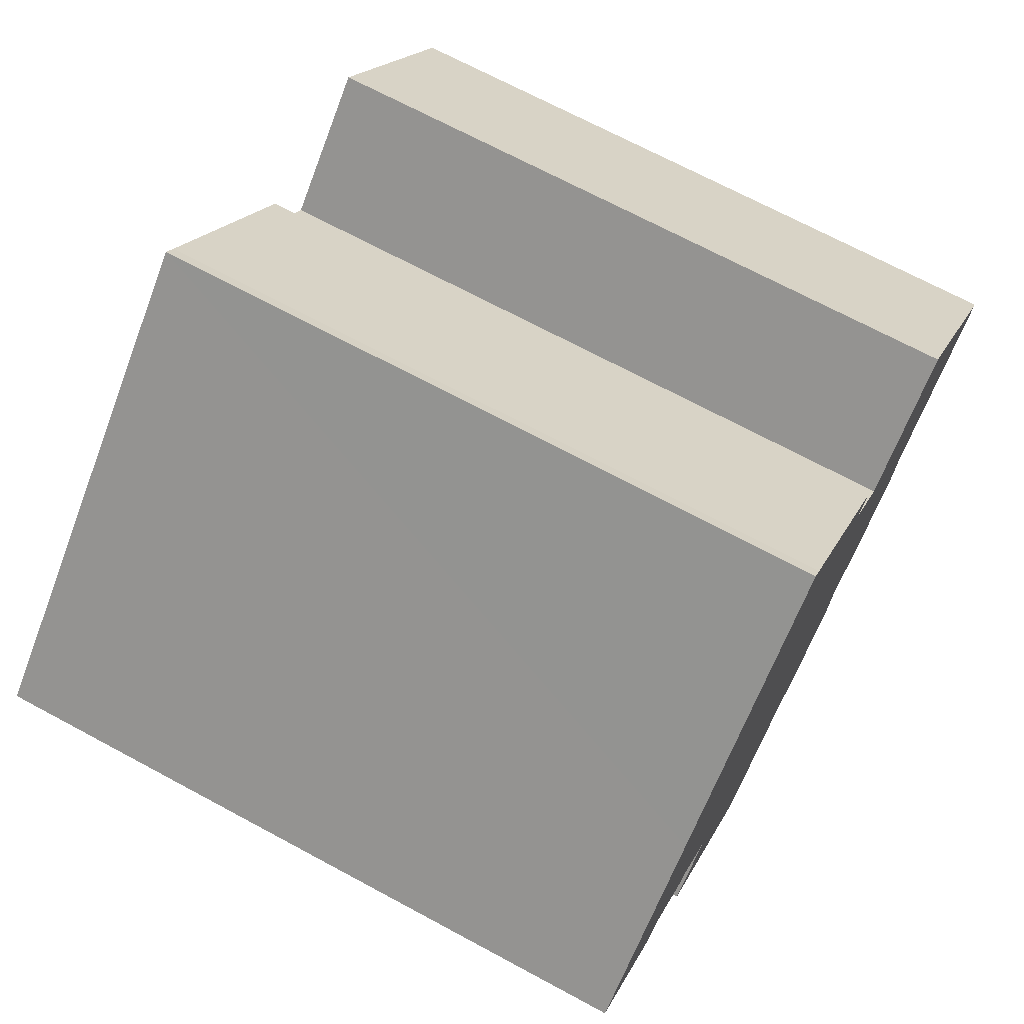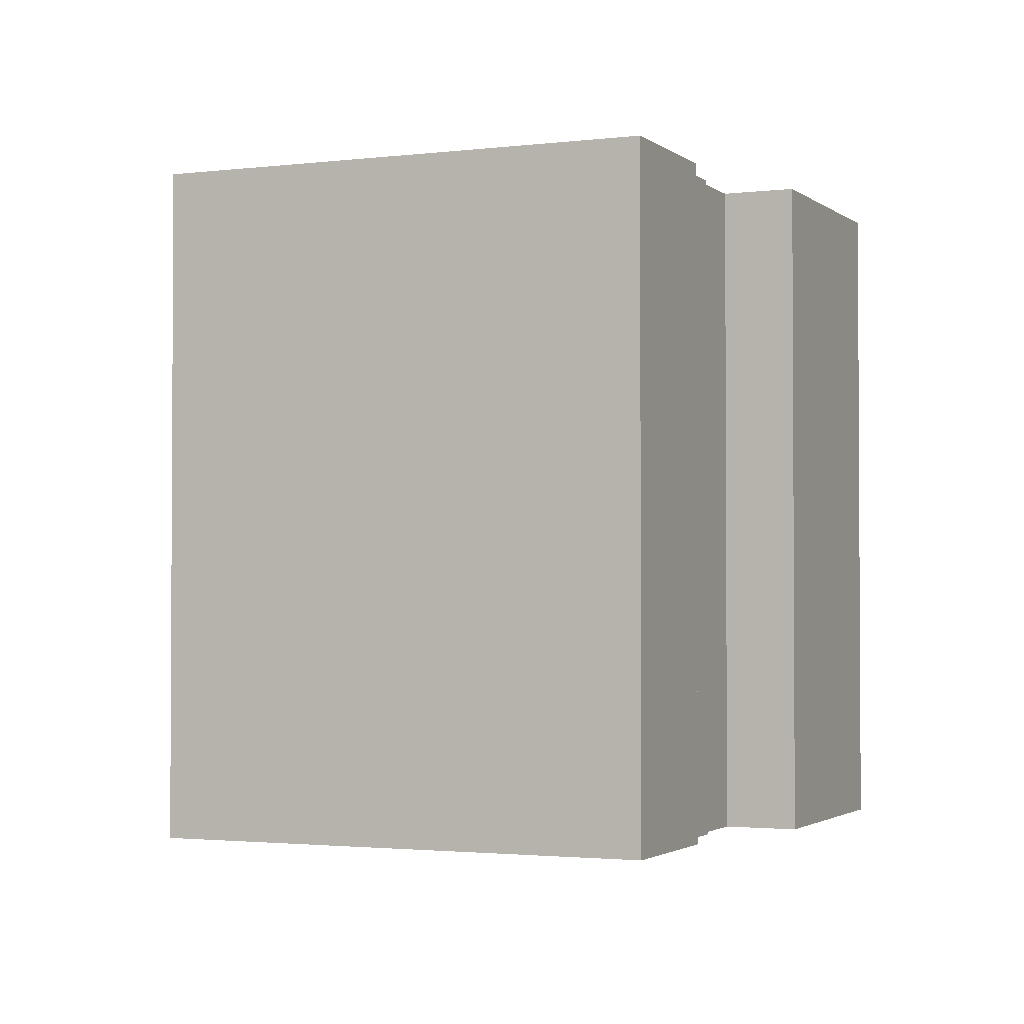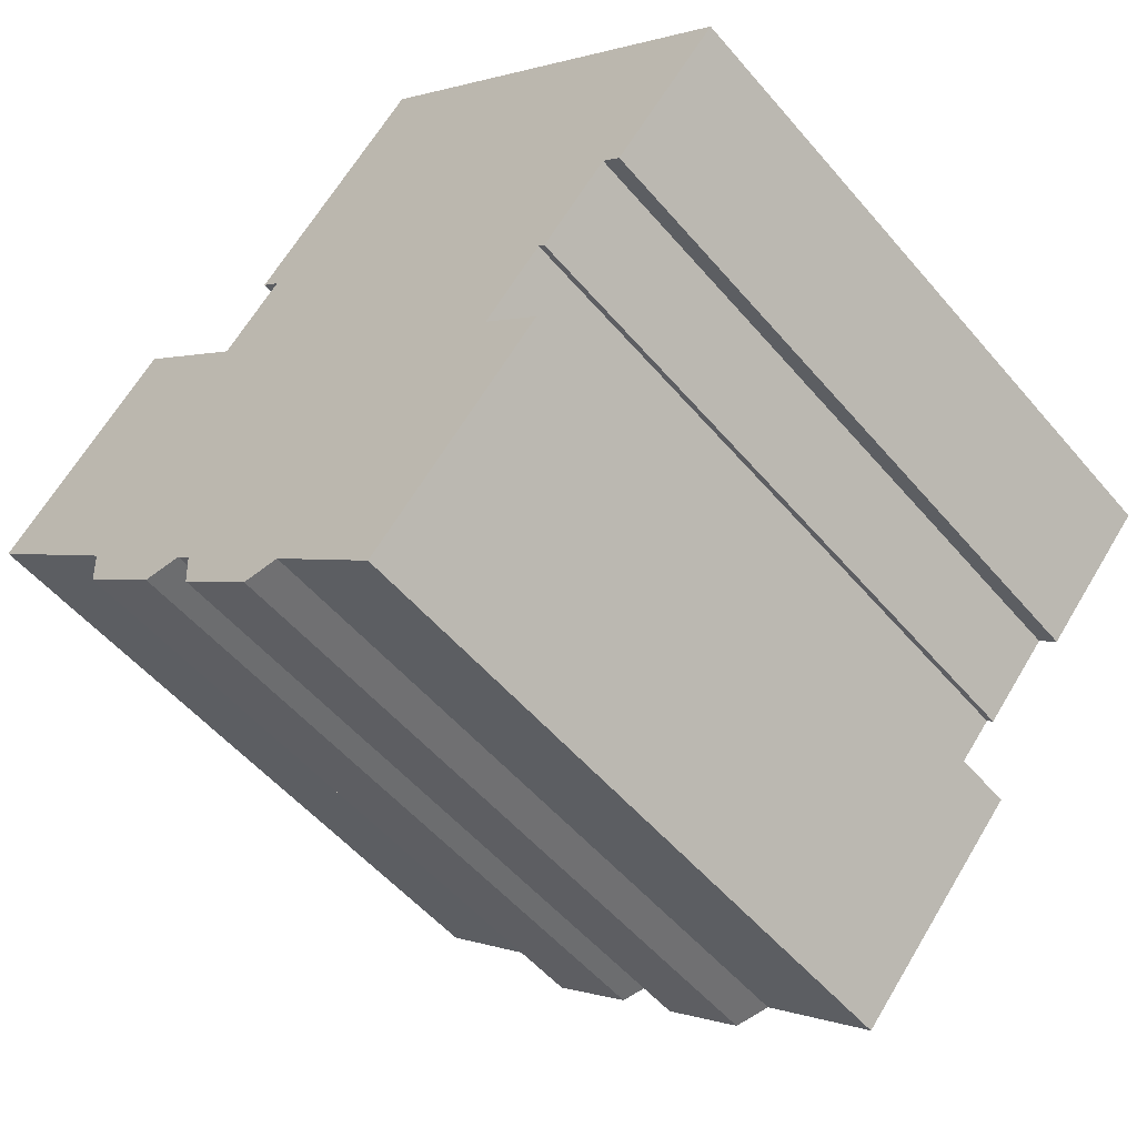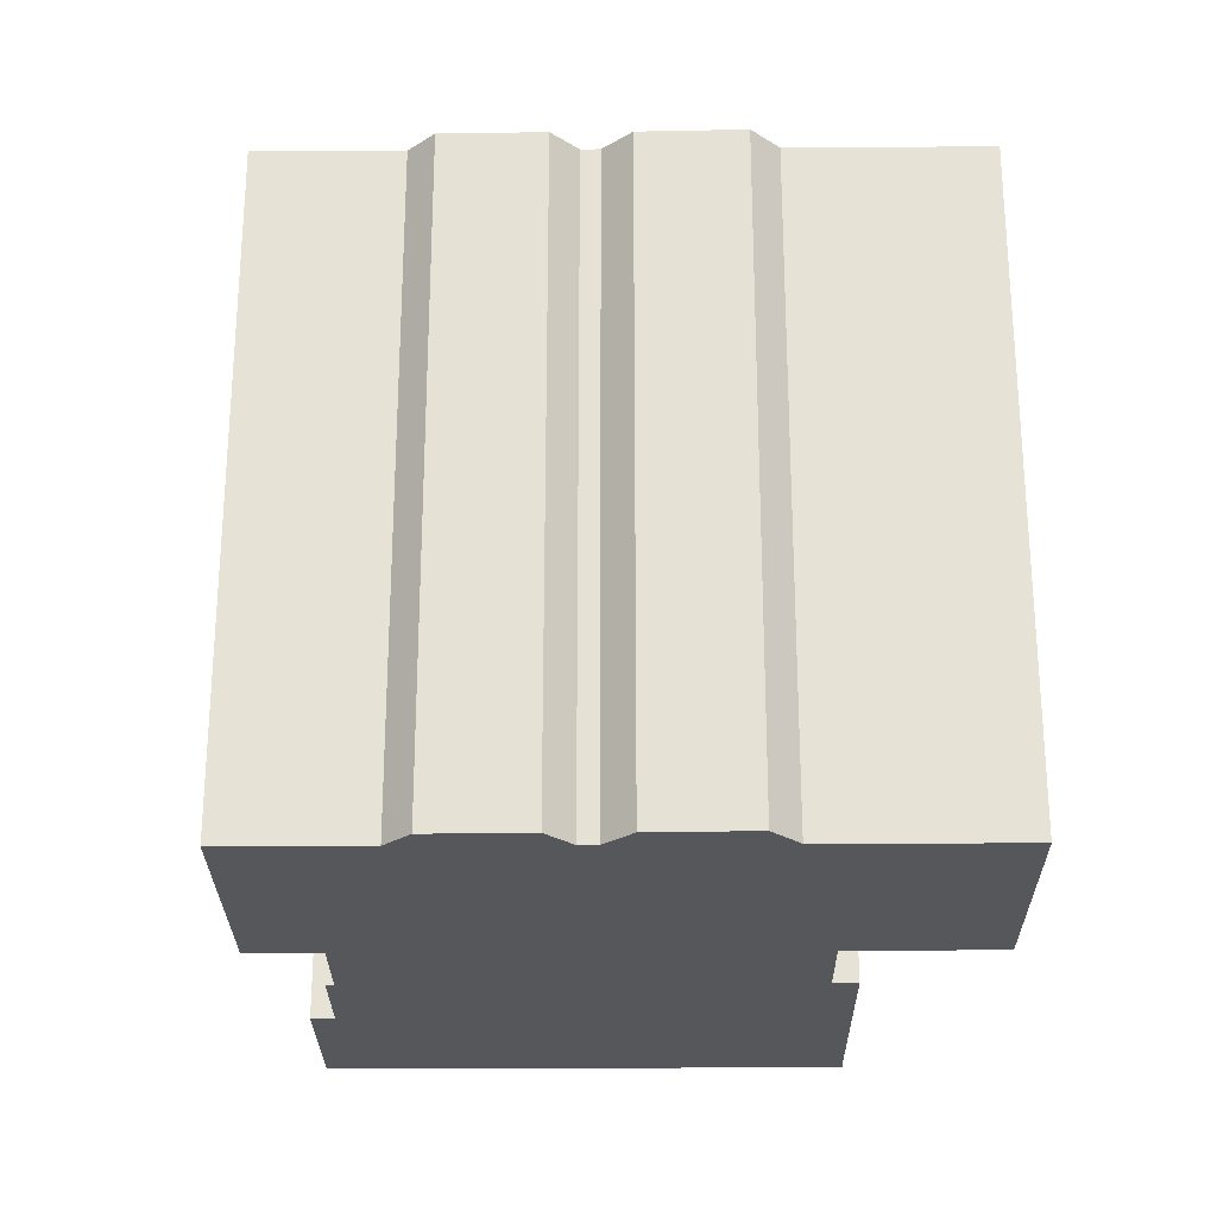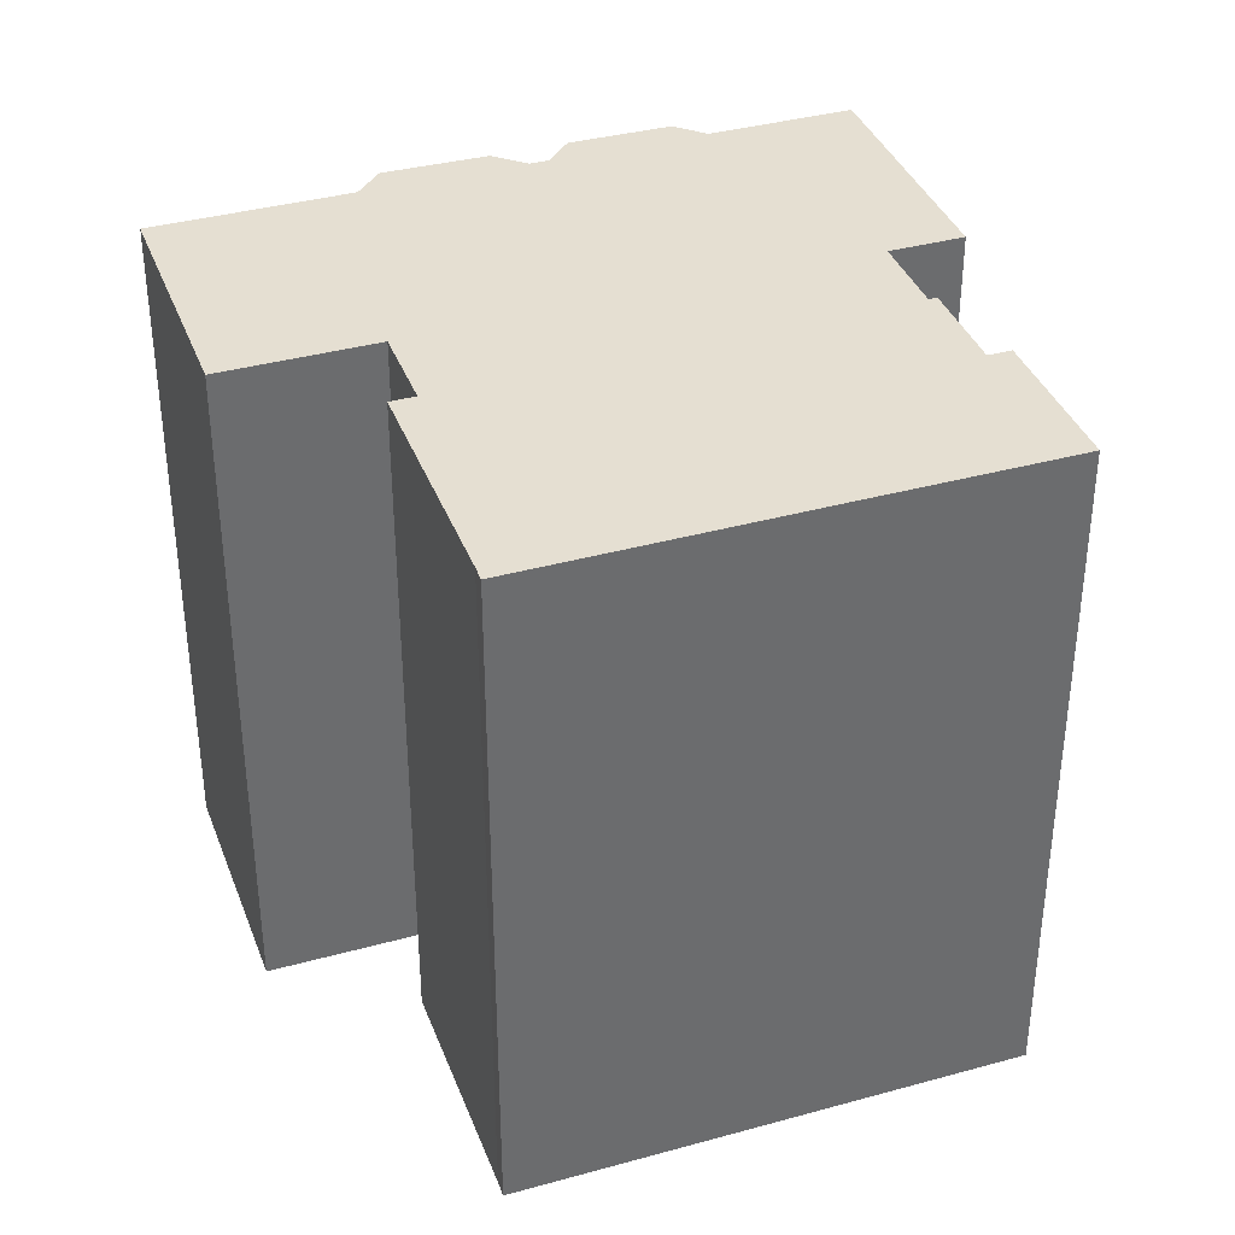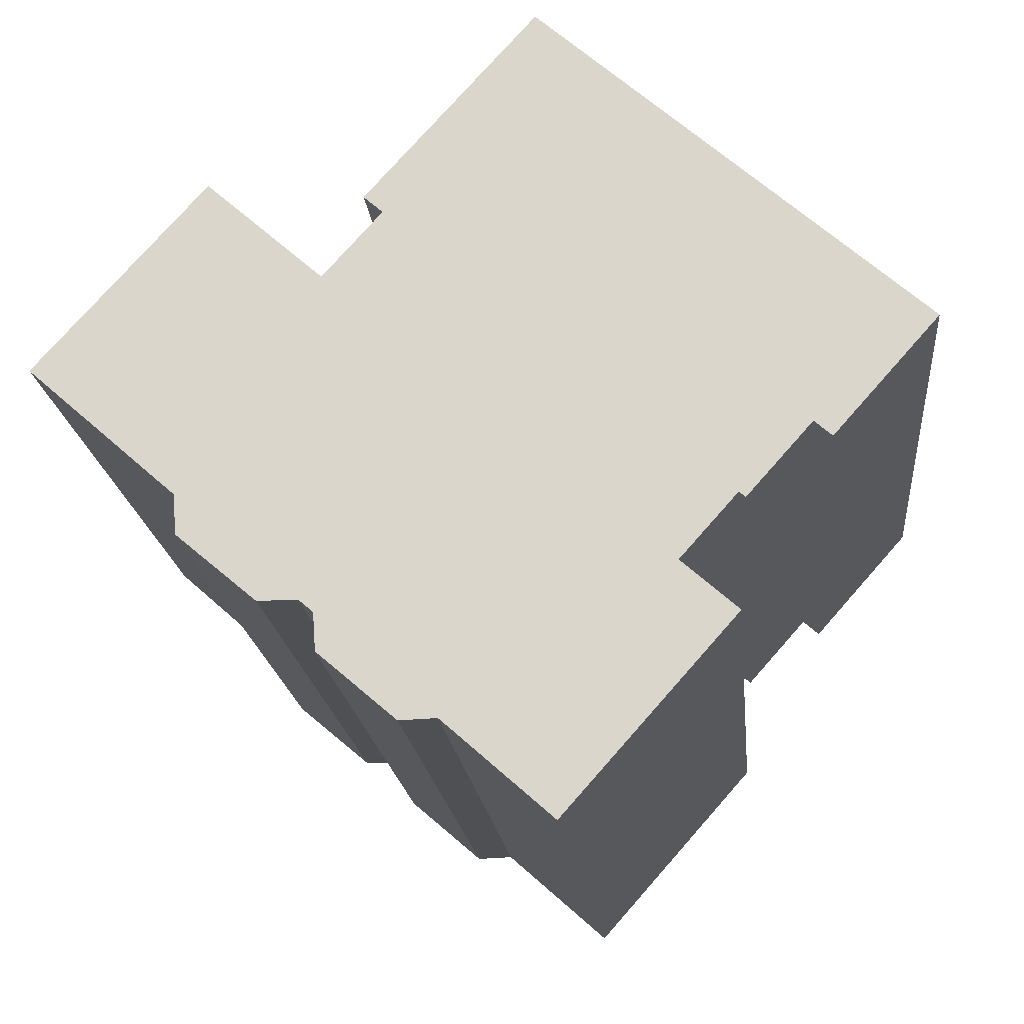
<metadata>
{"format":"obj","ext":"obj","renderer":"f3d","projection":"perspective","resolution":1024,"background":"white","views":[{"elev":69.9,"azim":118.3,"up":"+Z"},{"elev":-2.0,"azim":65.5,"up":"+Y"},{"elev":-53.5,"azim":39.3,"up":"+Z"},{"elev":-26.4,"azim":-137.9,"up":"+Y"},{"elev":37.3,"azim":22.1,"up":"+Y"},{"elev":-18.7,"azim":5.6,"up":"+Z"}]}
</metadata>
<code>
v  7.62 19.62 3.089
v  0 19.62 1.201e-15
v  4.892 19.62 5.511
v  2.728 19.62 -2.422
v  8.246 19.62 2.534
v  20.89 19.62 4.614
v  14 19.62 10.13
v  14.31 19.62 10.49
v  9.402 19.62 4.945
v  9.953 19.62 4.456
v  8.286 19.62 2.579
v  4.311 19.62 -3.827
v  4.387 19.62 -4.976
v  6.706 19.62 -6.945
v  25.35 19.62 0.651
v  7.852 19.62 -6.936
v  8.269 19.62 -7.298
v  8.347 19.62 -8.395
v  10.6 19.62 -10.34
v  11.68 19.62 -10.3
v  21.82 19.62 -2.304
v  22.33 19.62 -2.757
v  20.09 19.62 -4.246
v  19.75 19.62 -4.259
v  19.94 19.62 -4.422
v  18.1 19.62 -6.12
v  14.82 19.62 -13.09
v  18.15 19.62 -6.06
v  19.73 19.62 -7.563
v  8.347 5.14e-16 -8.395
v  8.269 4.469e-16 -7.298
v  4.387 3.047e-16 -4.976
v  4.311 2.343e-16 -3.827
v  7.852 4.247e-16 -6.936
v  6.706 4.253e-16 -6.945
v  0 0 0
v  2.728 1.483e-16 -2.422
v  9.953 -2.729e-16 4.456
v  9.402 -3.028e-16 4.945
v  22.33 1.688e-16 -2.757
v  21.82 1.411e-16 -2.304
v  19.94 2.708e-16 -4.422
v  19.75 2.608e-16 -4.259
v  10.6 6.334e-16 -10.34
v  14.82 8.017e-16 -13.09
v  11.68 6.309e-16 -10.3
v  4.892 -3.375e-16 5.511
v  8.246 -1.552e-16 2.534
v  8.286 -1.579e-16 2.579
v  14 -6.202e-16 10.13
v  14.31 -6.421e-16 10.49
v  7.62 -1.891e-16 3.089
v  25.35 -3.986e-17 0.651
v  20.89 -2.825e-16 4.614
v  18.1 3.747e-16 -6.12
v  19.73 4.631e-16 -7.563
v  20.09 2.6e-16 -4.246
v  18.15 3.711e-16 -6.06
g defaultobject
f 1 2 3
f 2 1 4
f 4 1 5
f 6 7 8
f 7 6 9
f 9 6 10
f 10 6 11
f 11 6 5
f 5 6 4
f 4 6 12
f 12 6 13
f 13 6 14
f 14 6 15
f 14 15 16
f 16 15 17
f 17 15 18
f 18 15 19
f 19 15 20
f 20 15 21
f 21 15 22
f 23 24 21
f 24 23 25
f 20 26 27
f 26 20 28
f 28 20 24
f 24 20 21
f 27 26 29
f 30 17 18
f 17 30 31
f 32 12 13
f 12 32 33
f 31 16 17
f 16 31 34
f 35 13 14
f 13 35 32
f 33 4 12
f 4 33 2
f 2 33 36
f 36 33 37
f 38 9 10
f 9 38 39
f 40 21 22
f 21 40 41
f 42 24 25
f 24 42 43
f 44 18 19
f 18 44 30
f 45 20 27
f 20 45 46
f 34 14 16
f 14 34 35
f 46 19 20
f 19 46 44
f 36 3 2
f 3 36 47
f 48 11 5
f 11 48 10
f 10 48 38
f 38 48 49
f 39 7 9
f 7 39 50
f 50 8 7
f 8 50 51
f 47 1 3
f 1 47 5
f 5 47 48
f 48 47 52
f 51 6 8
f 6 51 15
f 15 51 53
f 53 51 54
f 55 29 26
f 29 55 56
f 53 22 15
f 22 53 40
f 41 23 21
f 23 41 25
f 25 41 42
f 42 41 57
f 43 28 24
f 28 43 26
f 26 43 55
f 55 43 58
f 56 27 29
f 27 56 45
f 57 43 42
f 43 57 41
f 43 41 34
f 34 41 35
f 35 41 32
f 56 46 45
f 46 56 44
f 44 56 30
f 30 56 55
f 30 55 58
f 30 58 43
f 30 43 31
f 31 43 34
f 53 41 40
f 41 53 32
f 32 53 33
f 33 53 54
f 33 54 37
f 37 54 36
f 36 54 48
f 48 54 49
f 49 54 38
f 38 54 51
f 38 51 50
f 38 50 39
f 36 52 47
f 52 36 48

</code>
